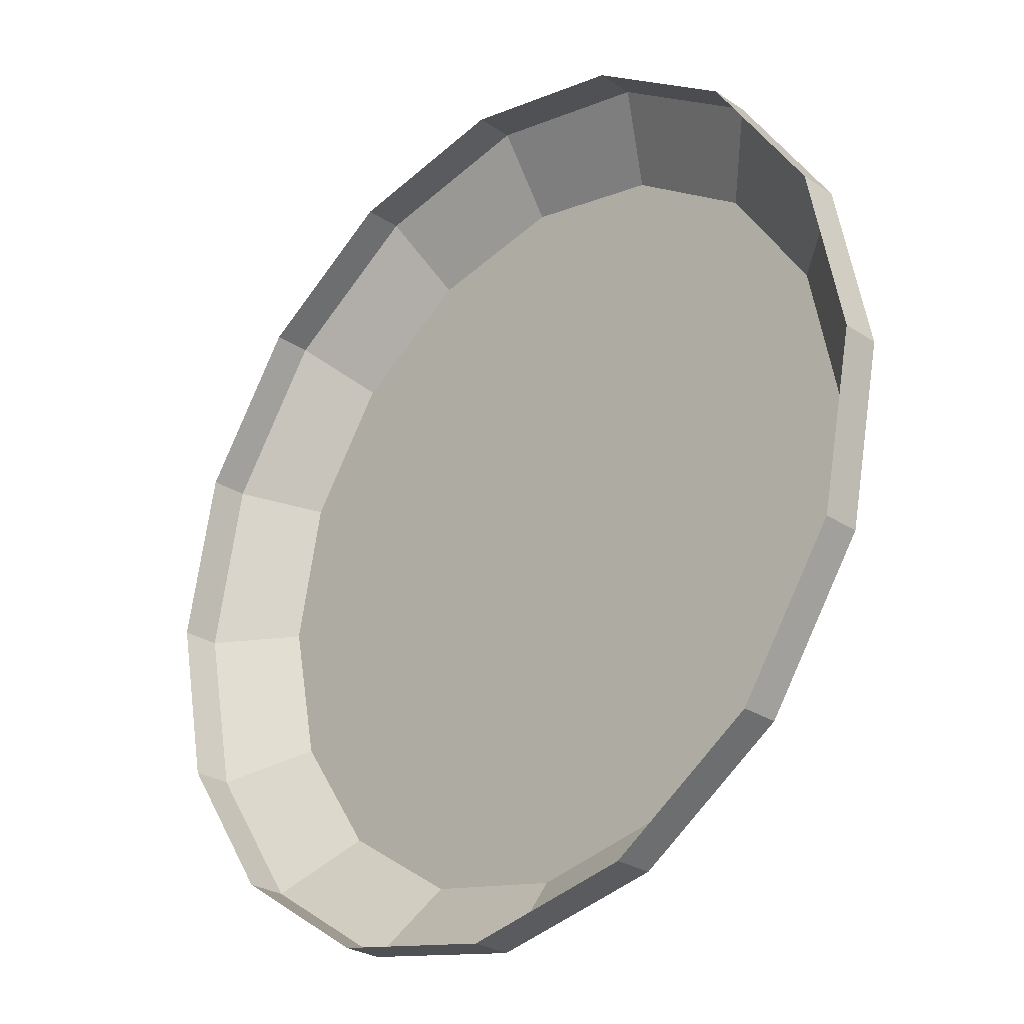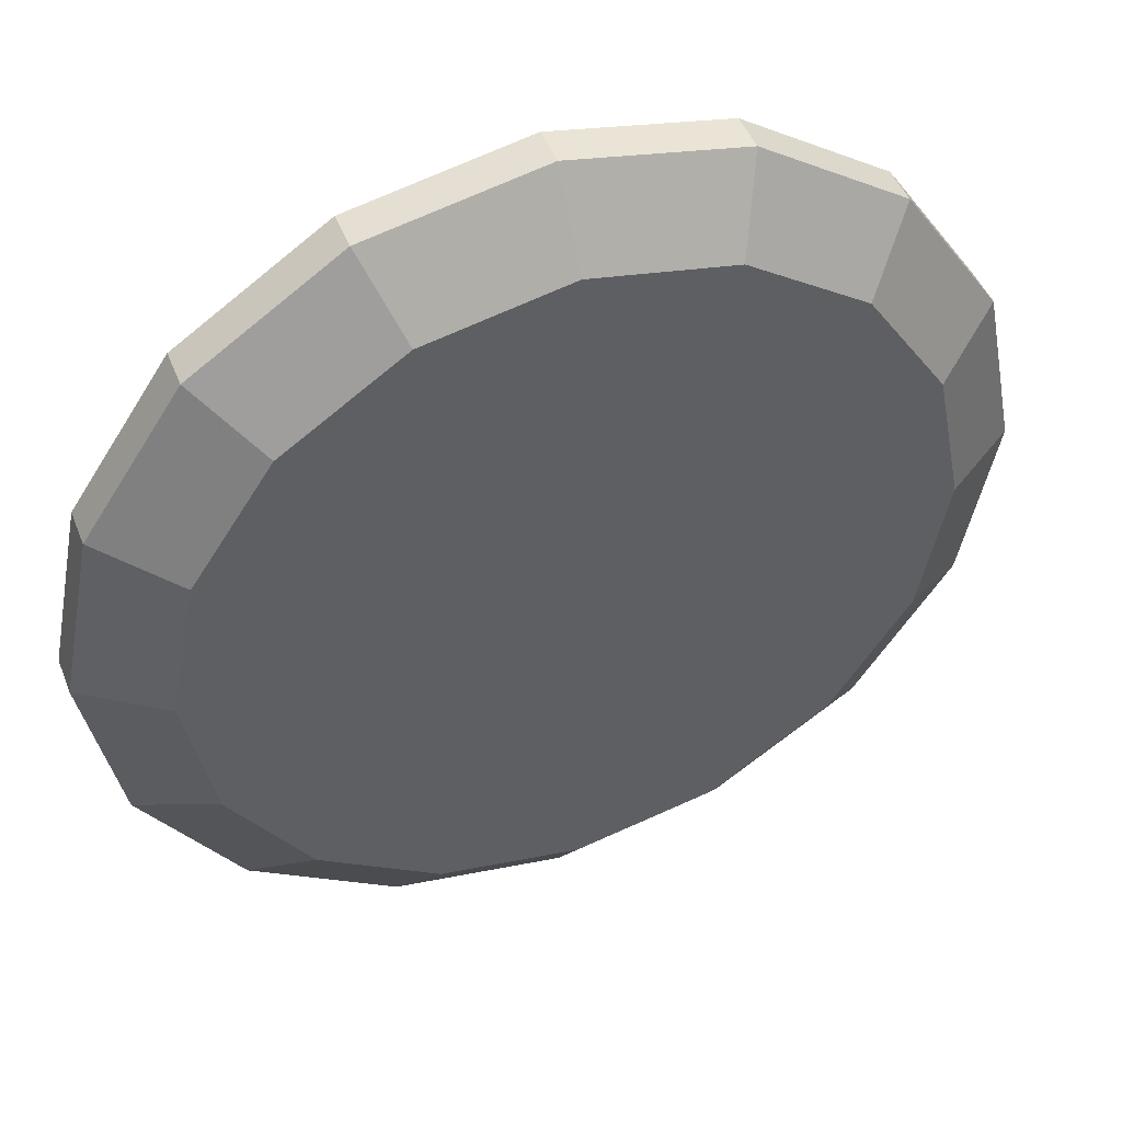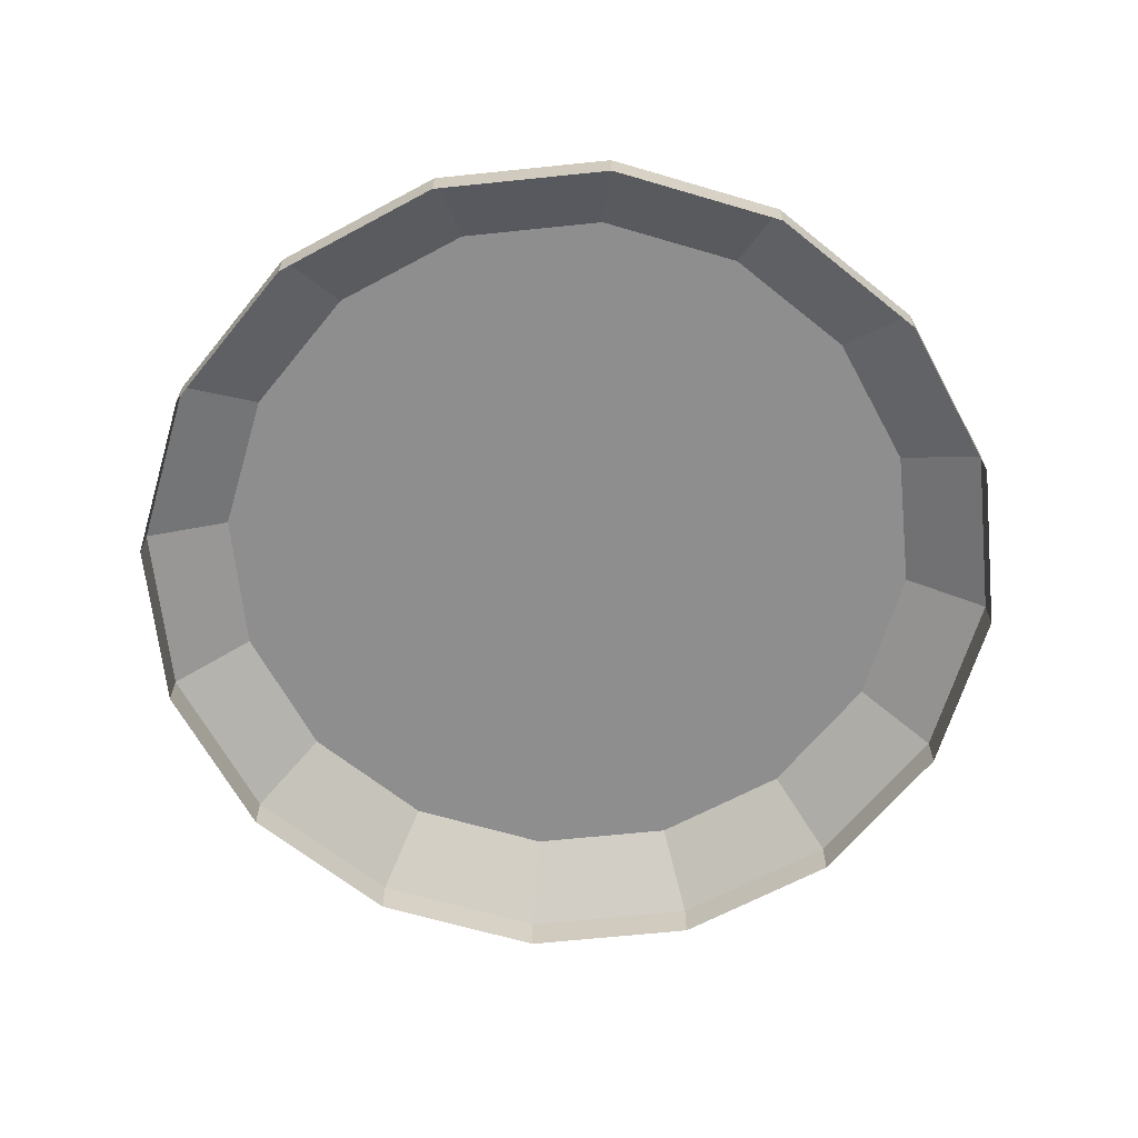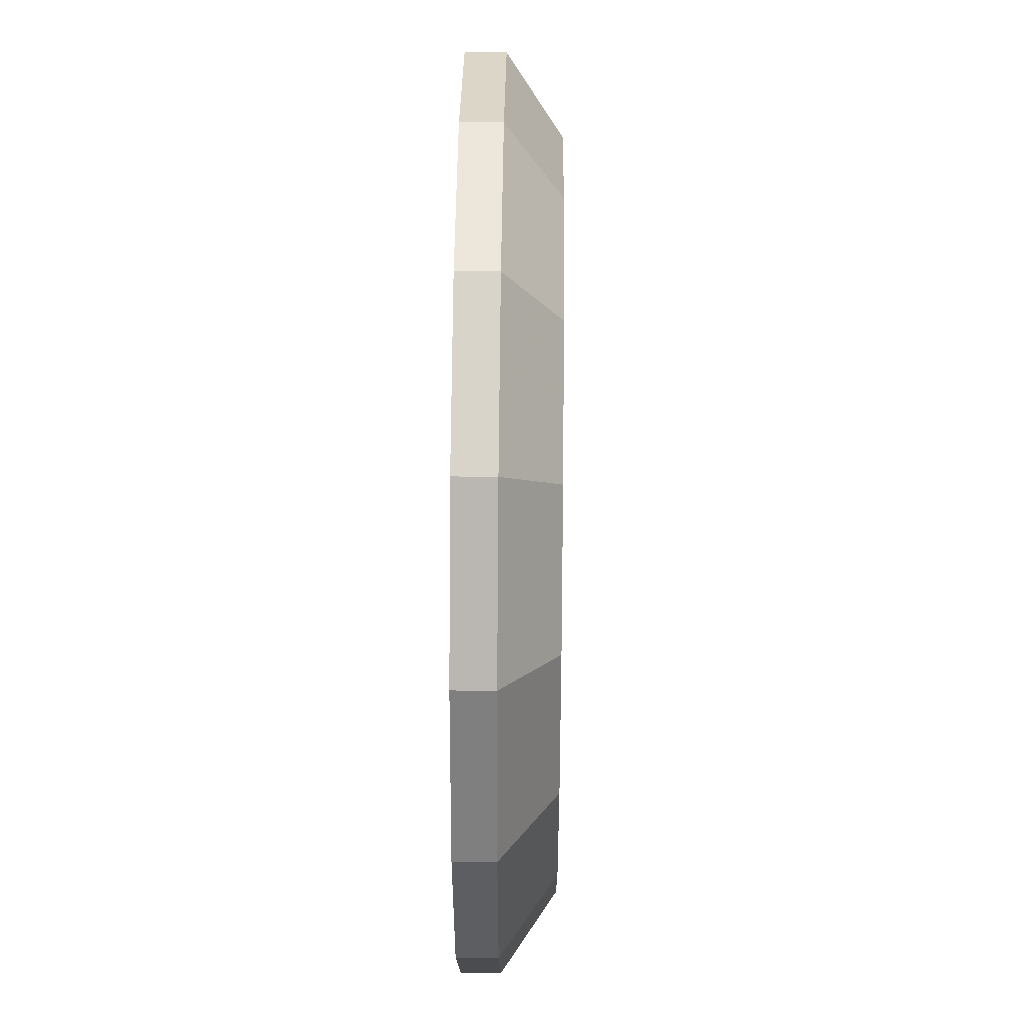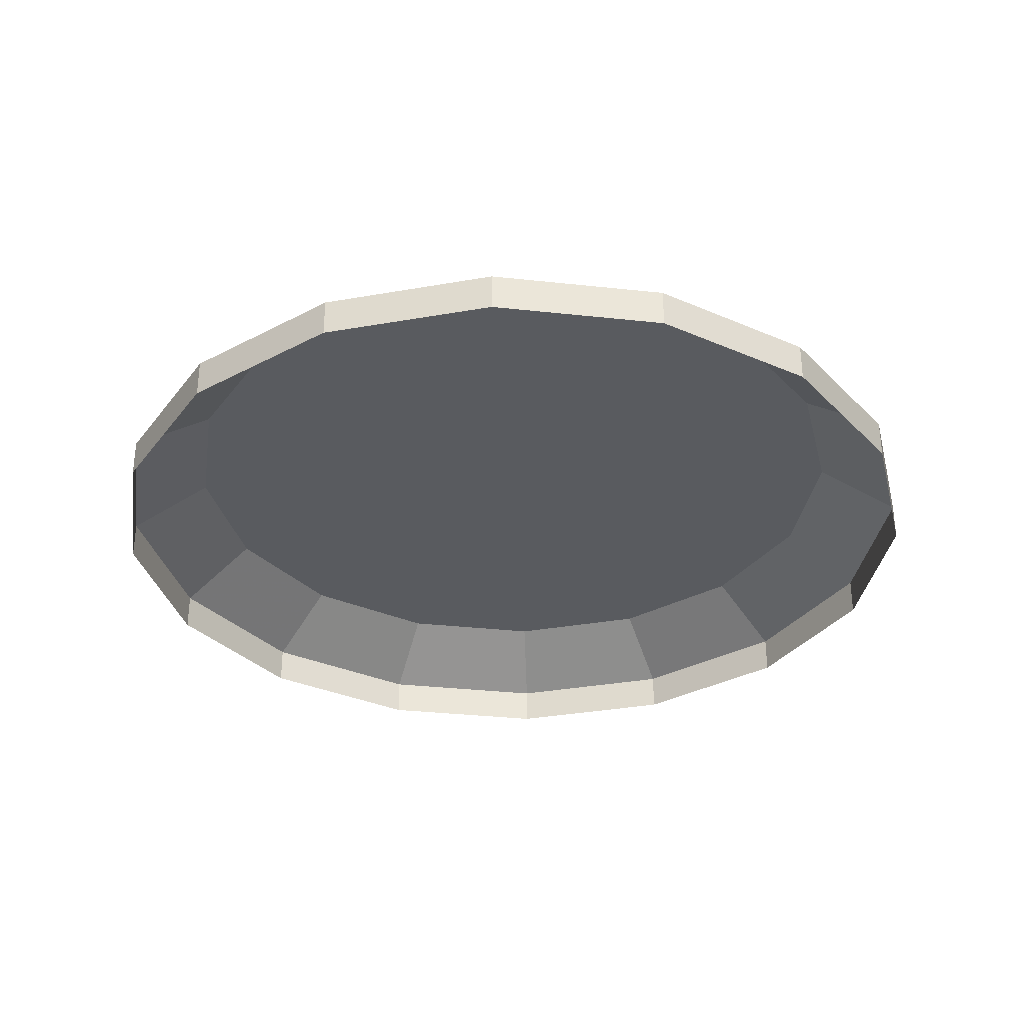
<metadata>
{"format":"obj","ext":"obj","renderer":"f3d","projection":"perspective","resolution":1024,"background":"white","views":[{"elev":-27.5,"azim":44.6,"up":"+Z"},{"elev":46.9,"azim":159.0,"up":"+Z"},{"elev":-65.0,"azim":-5.3,"up":"+Y"},{"elev":41.4,"azim":90.7,"up":"+Z"},{"elev":-32.7,"azim":-42.4,"up":"+Y"}]}
</metadata>
<code>
g Chap01_BD_AirFortress_02A_Lod1
v 0 7.475 60.34
v 23.09 7.475 55.75
v 28.01 -1.142 67.63
v 0 -1.142 73.21
v 28.01 -1.142 67.63
v 23.09 7.475 55.75
v 42.67 7.475 42.67
v 51.76 -1.142 51.76
v 51.76 -1.142 51.76
v 42.67 7.475 42.67
v 55.75 7.475 23.09
v 67.63 -1.142 28.01
v 67.63 -1.142 28.01
v 55.75 7.475 23.09
v 60.34 7.475 0
v 73.21 -1.142 0
v -73.21 -1.142 0
v -60.34 7.475 0
v -55.75 7.475 23.09
v -67.63 -1.142 28.01
v -67.63 -1.142 28.01
v -55.75 7.475 23.09
v -42.67 7.475 42.67
v -51.76 -1.142 51.76
v -51.76 -1.142 51.76
v -42.67 7.475 42.67
v -23.09 7.475 55.75
v -28.01 -1.142 67.63
v -28.01 -1.142 67.63
v -23.09 7.475 55.75
v 0 7.475 60.34
v 0 -1.142 73.21
v -28.01 -1.142 -67.63
v -23.09 7.475 -55.75
v -42.67 7.475 -42.67
v -51.76 -1.142 -51.76
v -51.76 -1.142 -51.76
v -42.67 7.475 -42.67
v -55.75 7.475 -23.09
v -67.63 -1.142 -28.01
v -67.63 -1.142 -28.01
v -55.75 7.475 -23.09
v -60.34 7.475 0
v -73.21 -1.142 0
v 73.21 -1.142 0
v 60.34 7.475 0
v 55.75 7.475 -23.09
v 67.63 -1.142 -28.01
v 67.63 -1.142 -28.01
v 55.75 7.475 -23.09
v 42.67 7.475 -42.67
v 51.76 -1.142 -51.76
v 51.76 -1.142 -51.76
v 42.67 7.475 -42.67
v 23.09 7.475 -55.75
v 28.01 -1.142 -67.63
v 28.01 -1.142 -67.63
v 23.09 7.475 -55.75
v 0 7.475 -60.34
v 0 -1.142 -73.21
v 0 -1.142 -73.21
v 0 7.475 -60.34
v -23.09 7.475 -55.75
v -28.01 -1.142 -67.63
v 28.01 -1.142 67.63
v 28.01 -7.475 67.63
v 0 -7.475 73.21
v 0 -1.142 73.21
v 51.76 -1.142 51.76
v 51.76 -7.475 51.76
v 28.01 -7.475 67.63
v 28.01 -1.142 67.63
v 67.63 -1.142 28.01
v 67.63 -7.475 28.01
v 51.76 -7.475 51.76
v 51.76 -1.142 51.76
v 73.21 -1.142 0
v 73.21 -7.475 0
v 67.63 -7.475 28.01
v 67.63 -1.142 28.01
v -67.63 -1.142 28.01
v -67.63 -7.475 28.01
v -73.21 -7.475 0
v -73.21 -1.142 0
v -51.76 -1.142 51.76
v -51.76 -7.475 51.76
v -67.63 -7.475 28.01
v -67.63 -1.142 28.01
v -28.01 -1.142 67.63
v -28.01 -7.475 67.63
v -51.76 -7.475 51.76
v -51.76 -1.142 51.76
v 0 -1.142 73.21
v 0 -7.475 73.21
v -28.01 -7.475 67.63
v -28.01 -1.142 67.63
v -51.76 -1.142 -51.76
v -51.76 -7.475 -51.76
v -28.01 -7.475 -67.63
v -28.01 -1.142 -67.63
v -67.63 -1.142 -28.01
v -67.63 -7.475 -28.01
v -51.76 -7.475 -51.76
v -51.76 -1.142 -51.76
v -73.21 -1.142 0
v -73.21 -7.475 0
v -67.63 -7.475 -28.01
v -67.63 -1.142 -28.01
v 73.21 -1.142 0
v 67.63 -1.142 -28.01
v 67.63 -7.475 -28.01
v 73.21 -7.475 0
v 51.76 -1.142 -51.76
v 51.76 -7.475 -51.76
v 67.63 -7.475 -28.01
v 67.63 -1.142 -28.01
v 28.01 -1.142 -67.63
v 28.01 -7.475 -67.63
v 51.76 -7.475 -51.76
v 51.76 -1.142 -51.76
v 28.01 -1.142 -67.63
v 0 -1.142 -73.21
v 0 -7.475 -73.21
v 28.01 -7.475 -67.63
v -28.01 -1.142 -67.63
v -28.01 -7.475 -67.63
v 0 -7.475 -73.21
v 0 -1.142 -73.21
v 23.09 7.475 55.75
v 0 7.475 60.34
v 42.67 7.475 42.67
v 55.75 7.475 23.09
v 60.34 7.475 0
v 55.75 7.475 -23.09
v 42.67 7.475 -42.67
v 23.09 7.475 -55.75
v 0 7.475 -60.34
v -23.09 7.475 -55.75
v -42.67 7.475 -42.67
v -55.75 7.475 -23.09
v -60.34 7.475 0
v -55.75 7.475 23.09
v -42.67 7.475 42.67
v -23.09 7.475 55.75
g Chap01_BD_AirFortress_02A_Lod1_0
f 3 2 1
f 4 3 1
f 7 6 5
f 8 7 5
f 11 10 9
f 12 11 9
f 15 14 13
f 16 15 13
f 19 18 17
f 20 19 17
f 23 22 21
f 24 23 21
f 27 26 25
f 28 27 25
f 31 30 29
f 32 31 29
f 35 34 33
f 36 35 33
f 39 38 37
f 40 39 37
f 43 42 41
f 44 43 41
f 47 46 45
f 48 47 45
f 51 50 49
f 52 51 49
f 55 54 53
f 56 55 53
f 59 58 57
f 60 59 57
f 63 62 61
f 64 63 61
f 67 66 65
f 68 67 65
f 71 70 69
f 72 71 69
f 75 74 73
f 76 75 73
f 79 78 77
f 80 79 77
f 83 82 81
f 84 83 81
f 87 86 85
f 88 87 85
f 91 90 89
f 92 91 89
f 95 94 93
f 96 95 93
f 99 98 97
f 100 99 97
f 103 102 101
f 104 103 101
f 107 106 105
f 108 107 105
f 111 110 109
f 112 111 109
f 115 114 113
f 116 115 113
f 119 118 117
f 120 119 117
f 123 122 121
f 124 123 121
f 127 126 125
f 128 127 125
f 131 130 129
f 132 130 131
f 133 130 132
f 134 130 133
f 135 130 134
f 136 130 135
f 137 130 136
f 138 130 137
f 139 130 138
f 140 130 139
f 141 130 140
f 142 130 141
f 143 130 142
f 144 130 143

</code>
